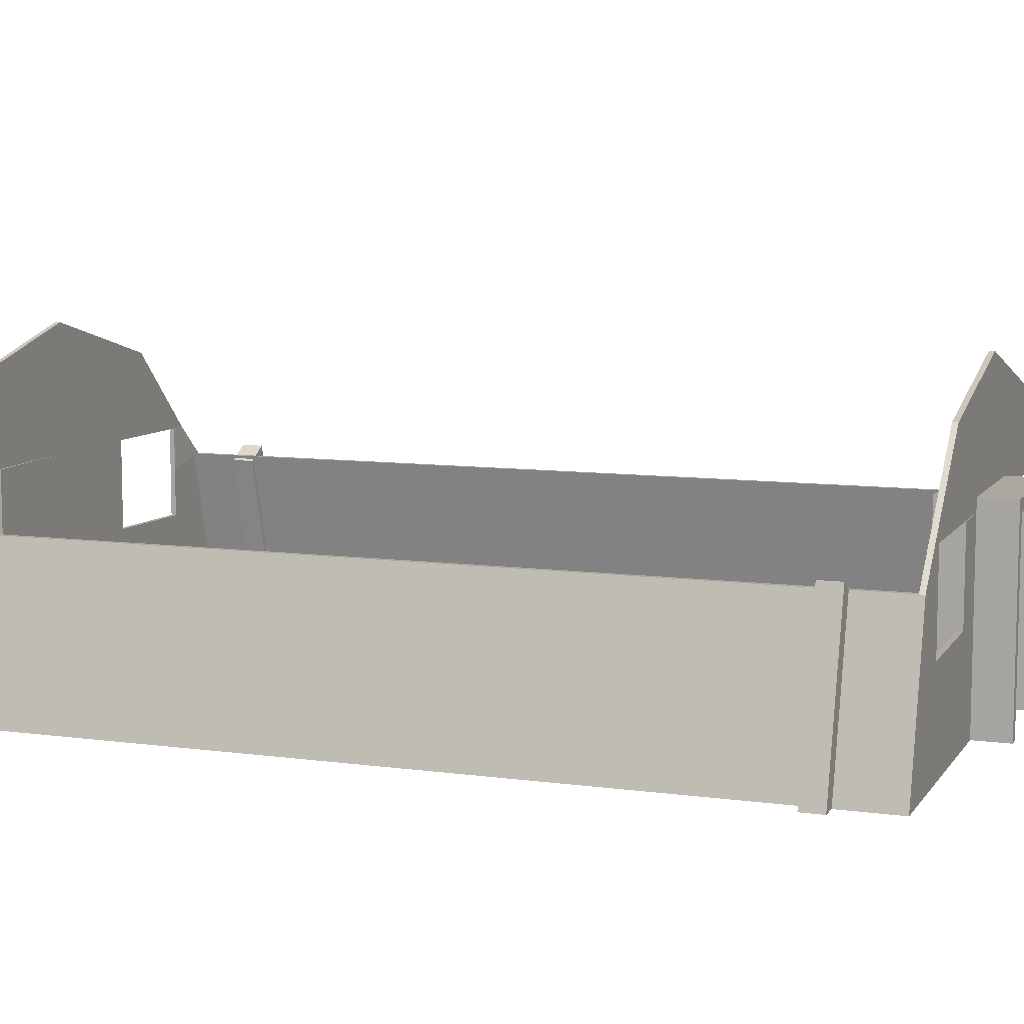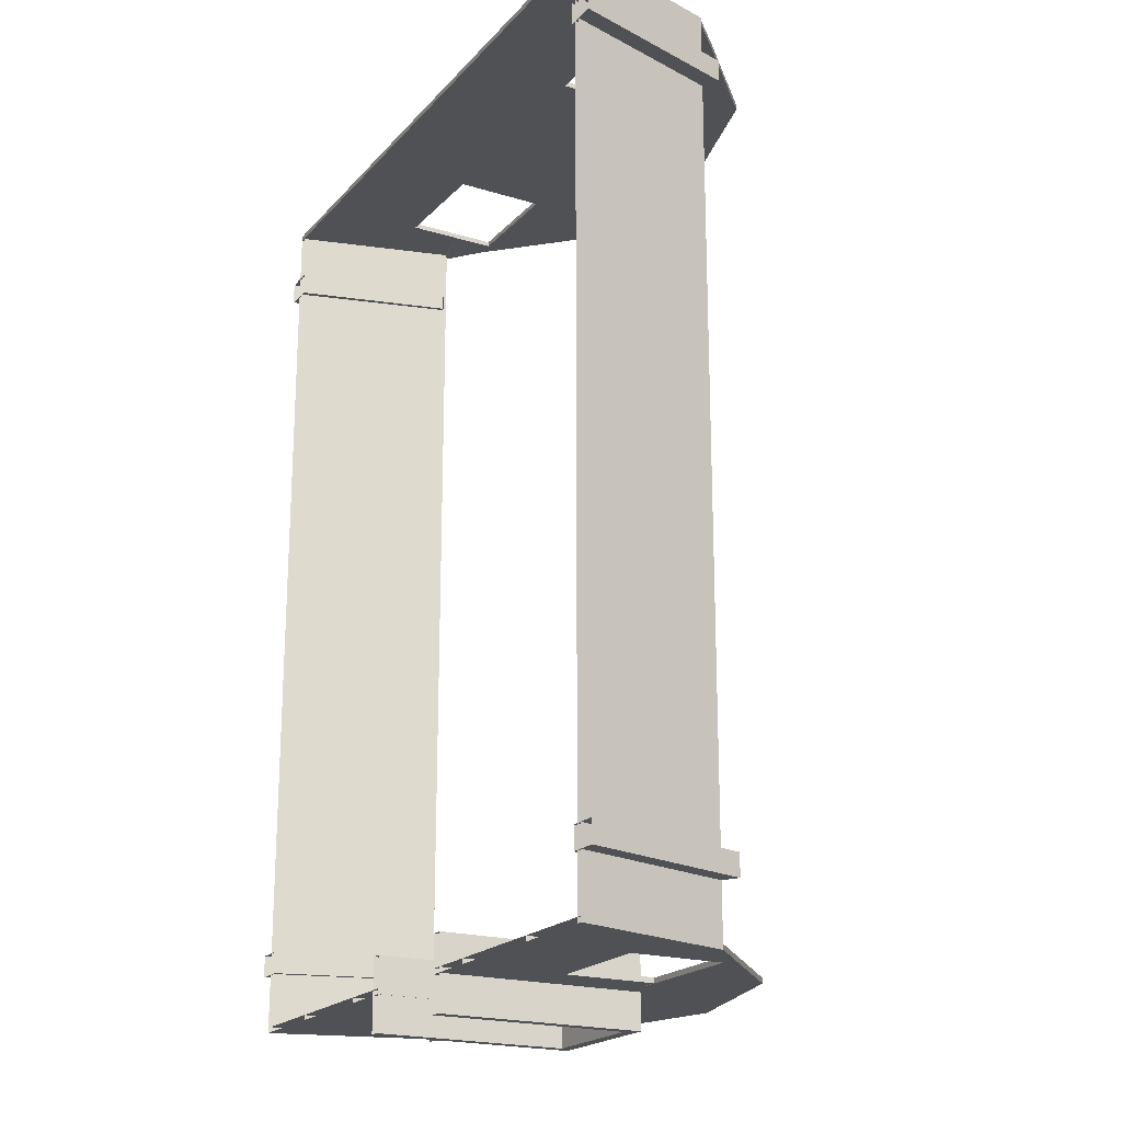
<metadata>
{"format":"obj","ext":"obj","renderer":"f3d","projection":"perspective","resolution":1024,"background":"white","views":[{"elev":8.7,"azim":110.3,"up":"+Y"},{"elev":-20.2,"azim":60.9,"up":"+Z"}]}
</metadata>
<code>
g building_02_bottom_collider
v 5.095 3.004 8.623
v 5.9 4.939e-16 8.623
v 5.9 -6.131e-17 -8.212
v 5.095 3.004 -8.212
v 5.095 3.004 8.623
v 5.095 3.004 -8.212
v 5.204 3.004 -8.212
v 5.204 3.004 8.623
v 5.204 3.004 8.72
v 5.204 3.004 -8.212
v 6.009 4.479e-16 -8.212
v 6.009 5.004e-16 8.72
v -5.9 3.904e-16 8.623
v -5.095 3.004 8.623
v -5.095 3.004 -8.212
v -5.9 -2.22e-16 -8.212
v -5.095 3.004 -8.212
v -5.095 3.004 8.623
v -5.204 3.004 8.623
v -5.204 3.004 -8.212
v -6.009 2.784e-16 8.72
v -6.009 2.259e-16 -8.212
v -5.204 3.004 -8.212
v -5.204 3.004 8.72
v -6.339 2.912e-16 7.711
v -6.339 2.419e-16 7.299
v -5.49 3.17 7.299
v -5.49 3.17 7.711
v -5.49 3.17 7.711
v -5.05 2.916 7.711
v -5.796 -2.755e-16 7.711
v -6.339 2.912e-16 7.711
v -6.339 2.419e-16 7.299
v -5.796 -2.361e-16 7.299
v -5.05 2.916 7.299
v -5.49 3.17 7.299
v -5.49 3.17 7.299
v -5.05 2.916 7.299
v -5.05 2.916 7.711
v -5.49 3.17 7.711
v -5.05 2.916 7.299
v -5.796 -2.361e-16 7.299
v -5.796 -2.755e-16 7.711
v -5.05 2.916 7.711
v 6.339 4.435e-16 -7.111
v 6.339 1.965e-16 -6.698
v 5.49 3.17 -6.698
v 5.49 3.17 -7.111
v 5.49 3.17 -7.111
v 5.05 2.916 -7.111
v 5.796 4.74e-16 -7.111
v 6.339 4.435e-16 -7.111
v 6.339 1.965e-16 -6.698
v 5.796 3.018e-16 -6.698
v 5.05 2.916 -6.698
v 5.49 3.17 -6.698
v 5.49 3.17 -6.698
v 5.05 2.916 -6.698
v 5.05 2.916 -7.111
v 5.49 3.17 -7.111
v 5.05 2.916 -6.698
v 5.796 3.018e-16 -6.698
v 5.796 4.74e-16 -7.111
v 5.05 2.916 -7.111
v -6.339 5.835e-16 -6.698
v -6.339 3.773e-16 -7.111
v -5.49 3.17 -7.111
v -5.49 3.17 -6.698
v -5.49 3.17 -6.698
v -5.05 2.916 -6.698
v -5.796 1.964e-16 -6.698
v -6.339 5.835e-16 -6.698
v -6.339 3.773e-16 -7.111
v -5.796 5.033e-17 -7.111
v -5.05 2.916 -7.111
v -5.49 3.17 -7.111
v -5.49 3.17 -7.111
v -5.05 2.916 -7.111
v -5.05 2.916 -6.698
v -5.49 3.17 -6.698
v -5.05 2.916 -7.111
v -5.796 5.033e-17 -7.111
v -5.796 1.964e-16 -6.698
v -5.05 2.916 -6.698
v 6.339 4.435e-16 7.299
v 6.339 1.965e-16 7.711
v 5.49 3.17 7.711
v 5.49 3.17 7.299
v 5.49 3.17 7.299
v 5.05 2.916 7.299
v 5.796 4.74e-16 7.299
v 6.339 4.435e-16 7.299
v 6.339 1.965e-16 7.711
v 5.796 3.018e-16 7.711
v 5.05 2.916 7.711
v 5.49 3.17 7.711
v 5.49 3.17 7.711
v 5.05 2.916 7.711
v 5.05 2.916 7.299
v 5.49 3.17 7.299
v 5.05 2.916 7.711
v 5.796 3.018e-16 7.711
v 5.796 4.74e-16 7.299
v 5.05 2.916 7.299
v 1.085 0.000996 -7.531
v 1.085 3.853 -7.531
v 1.286 3.853 -7.531
v 1.286 0.000996 -7.531
v 1.085 3.853 -7.531
v 1.085 3.853 -8.878
v 1.286 3.853 -8.878
v 1.286 3.853 -7.531
v 1.085 3.853 -8.878
v 1.085 0.000996 -8.878
v 1.286 0.000996 -8.878
v 1.286 3.853 -8.878
v 1.286 0.000996 -7.531
v 1.286 3.853 -7.531
v 1.286 3.853 -8.878
v 1.286 0.000996 -8.878
v 1.085 0.000996 -8.878
v 1.085 3.853 -8.878
v 1.085 3.853 -7.531
v 1.085 0.000996 -7.531
v -1.286 0.000996 -7.531
v -1.286 3.853 -7.531
v -1.085 3.853 -7.531
v -1.085 0.000996 -7.531
v -1.286 3.853 -7.531
v -1.286 3.853 -8.878
v -1.085 3.853 -8.878
v -1.085 3.853 -7.531
v -1.286 3.853 -8.878
v -1.286 0.000996 -8.878
v -1.085 0.000996 -8.878
v -1.085 3.853 -8.878
v -1.085 0.000996 -7.531
v -1.085 3.853 -7.531
v -1.085 3.853 -8.878
v -1.085 0.000996 -8.878
v -1.286 0.000996 -8.878
v -1.286 3.853 -8.878
v -1.286 3.853 -7.531
v -1.286 0.000996 -7.531
v -1.085 3.623 -7.531
v -1.085 3.853 -7.531
v 1.085 3.853 -7.531
v 1.085 3.623 -7.531
v -1.085 3.853 -7.531
v -1.085 3.853 -8.878
v 1.085 3.853 -8.878
v 1.085 3.853 -7.531
v -1.085 3.853 -8.878
v -1.085 3.623 -8.878
v 1.085 3.623 -8.878
v 1.085 3.853 -8.878
v -1.085 3.623 -8.878
v -1.085 3.623 -7.531
v 1.085 3.623 -7.531
v 1.085 3.623 -8.878
v 1.085 3.623 -7.531
v 1.085 3.853 -7.531
v 1.085 3.853 -8.878
v 1.085 3.623 -8.878
v -1.085 3.623 -8.878
v -1.085 3.853 -8.878
v -1.085 3.853 -7.531
v -1.085 3.623 -7.531
v -1.077 -2.384e-07 -8.115
v -2.144 0 -8.115
v -2.144 3.596 -8.115
v -1.077 3.626 -8.115
v -1.077 3.626 -8.115
v -2.144 3.596 -8.115
v -2.144 3.596 -8.212
v -1.077 3.626 -8.212
v -1.077 3.626 -8.212
v -2.144 3.596 -8.212
v -2.144 0 -8.212
v -1.077 -2.384e-07 -8.212
v -2.144 0 -8.115
v -2.144 0 -8.212
v -2.144 3.596 -8.212
v -2.144 3.596 -8.115
v -1.077 -2.384e-07 -8.212
v -1.077 -2.384e-07 -8.115
v -1.077 3.626 -8.115
v -1.077 3.626 -8.212
v -4.285 -2.384e-07 -8.115
v -6.009 0 -8.115
v -5.204 3.004 -8.115
v -4.285 2.816 -8.115
v -4.285 2.816 -8.115
v -5.204 3.004 -8.115
v -5.204 3.004 -8.212
v -4.285 2.816 -8.212
v -4.285 2.816 -8.212
v -5.204 3.004 -8.212
v -6.009 0 -8.212
v -4.285 -2.384e-07 -8.212
v -6.009 0 -8.115
v -6.009 0 -8.212
v -5.204 3.004 -8.212
v -5.204 3.004 -8.115
v -4.285 -2.384e-07 -8.212
v -4.285 -2.384e-07 -8.115
v -4.285 2.816 -8.115
v -4.285 2.816 -8.212
v -2.144 -4.768e-07 -8.115
v -4.285 0 -8.115
v -4.289 1.863 -8.115
v -2.144 1.905 -8.115
v -2.144 1.905 -8.115
v -4.289 1.863 -8.115
v -4.289 1.863 -8.212
v -2.144 1.905 -8.212
v -2.144 1.905 -8.212
v -4.289 1.863 -8.212
v -4.285 0 -8.212
v -2.144 -4.768e-07 -8.212
v 3.386e-16 3.626 -8.115
v -4.613 3.596 -8.115
v -3.004 5.204 -8.115
v 3.386e-16 6.009 -8.115
v 3.386e-16 6.009 -8.115
v -3.004 5.204 -8.115
v -3.004 5.204 -8.212
v 3.386e-16 6.009 -8.212
v 3.386e-16 6.009 -8.212
v -3.004 5.204 -8.212
v -4.613 3.596 -8.212
v 3.386e-16 3.626 -8.212
v 3.386e-16 3.626 -8.212
v -4.613 3.596 -8.212
v -4.613 3.596 -8.115
v 3.386e-16 3.626 -8.115
v -4.613 3.596 -8.115
v -4.613 3.596 -8.212
v -3.004 5.204 -8.212
v -3.004 5.204 -8.115
v 3.386e-16 3.626 -8.212
v 3.386e-16 3.626 -8.115
v 3.386e-16 6.009 -8.115
v 3.386e-16 6.009 -8.212
v -4.285 2.816 -8.115
v -5.204 3.004 -8.164
v -4.613 3.596 -8.115
v -4.285 3.596 -8.115
v -4.285 3.596 -8.115
v -4.613 3.596 -8.115
v -4.613 3.596 -8.212
v -4.285 3.596 -8.212
v -4.285 3.596 -8.212
v -4.613 3.596 -8.212
v -5.204 3.004 -8.26
v -4.285 2.816 -8.212
v -4.285 2.816 -8.212
v -5.204 3.004 -8.26
v -5.204 3.004 -8.164
v -4.285 2.816 -8.115
v -5.204 3.004 -8.164
v -5.204 3.004 -8.26
v -4.613 3.596 -8.212
v -4.613 3.596 -8.115
v -4.285 2.816 -8.212
v -4.285 2.816 -8.115
v -4.285 3.596 -8.115
v -4.285 3.596 -8.212
v 1.085 -2.384e-07 -8.115
v 1.085 3.626 -8.115
v 2.144 3.597 -8.115
v 2.144 0 -8.115
v 1.085 3.626 -8.115
v 1.085 3.626 -8.212
v 2.144 3.597 -8.212
v 2.144 3.597 -8.115
v 1.085 3.626 -8.212
v 1.085 -2.384e-07 -8.212
v 2.144 0 -8.212
v 2.144 3.597 -8.212
v 2.144 0 -8.115
v 2.144 3.597 -8.115
v 2.144 3.597 -8.212
v 2.144 0 -8.212
v 1.085 -2.384e-07 -8.212
v 1.085 3.626 -8.212
v 1.085 3.626 -8.115
v 1.085 -2.384e-07 -8.115
v 4.285 -2.384e-07 -8.115
v 4.285 2.816 -8.115
v 5.204 3.004 -8.115
v 6.009 0 -8.115
v 4.285 2.816 -8.115
v 4.285 2.816 -8.212
v 5.204 3.004 -8.212
v 5.204 3.004 -8.115
v 4.285 2.816 -8.212
v 4.285 -2.384e-07 -8.212
v 6.009 0 -8.212
v 5.204 3.004 -8.212
v 6.009 0 -8.115
v 5.204 3.004 -8.115
v 5.204 3.004 -8.212
v 6.009 0 -8.212
v 4.285 -2.384e-07 -8.212
v 4.285 2.816 -8.212
v 4.285 2.816 -8.115
v 4.285 -2.384e-07 -8.115
v 2.144 -4.768e-07 -8.115
v 2.144 1.905 -8.115
v 4.289 1.863 -8.115
v 4.285 0 -8.115
v 2.144 1.905 -8.115
v 2.144 1.905 -8.212
v 4.289 1.863 -8.212
v 4.289 1.863 -8.115
v 2.144 1.905 -8.212
v 2.144 -4.768e-07 -8.212
v 4.285 0 -8.212
v 4.289 1.863 -8.212
v 0 3.626 -8.115
v 0 6.009 -8.115
v 3.004 5.204 -8.115
v 4.613 3.596 -8.115
v 0 6.009 -8.115
v 0 6.009 -8.212
v 3.004 5.204 -8.212
v 3.004 5.204 -8.115
v 0 6.009 -8.212
v 0 3.626 -8.212
v 4.613 3.596 -8.212
v 3.004 5.204 -8.212
v 0 3.626 -8.212
v 0 3.626 -8.115
v 4.613 3.596 -8.115
v 4.613 3.596 -8.212
v 4.613 3.596 -8.115
v 3.004 5.204 -8.115
v 3.004 5.204 -8.212
v 4.613 3.596 -8.212
v 0 3.626 -8.212
v 0 6.009 -8.212
v 0 6.009 -8.115
v 0 3.626 -8.115
v 4.285 2.816 -8.115
v 4.285 3.596 -8.115
v 4.613 3.596 -8.115
v 5.204 3.004 -8.115
v 4.285 3.596 -8.115
v 4.285 3.596 -8.212
v 4.613 3.596 -8.212
v 4.613 3.596 -8.115
v 4.285 3.596 -8.212
v 4.285 2.816 -8.212
v 5.204 3.004 -8.212
v 4.613 3.596 -8.212
v 4.285 2.816 -8.212
v 4.285 2.816 -8.115
v 5.204 3.004 -8.115
v 5.204 3.004 -8.212
v 5.204 3.004 -8.115
v 4.613 3.596 -8.115
v 4.613 3.596 -8.212
v 5.204 3.004 -8.212
v 4.285 2.816 -8.212
v 4.285 3.596 -8.212
v 4.285 3.596 -8.115
v 4.285 2.816 -8.115
v 3.386e-16 -2.384e-07 8.72
v -2.144 0 8.72
v -2.144 3.62 8.72
v 3.386e-16 3.626 8.72
v 3.386e-16 3.626 8.72
v -2.144 3.62 8.72
v -2.144 3.62 8.623
v 3.386e-16 3.626 8.623
v 3.386e-16 3.626 8.623
v -2.144 3.62 8.623
v -2.144 0 8.623
v 3.386e-16 -2.384e-07 8.623
v 3.386e-16 -2.384e-07 8.623
v -2.144 0 8.623
v -2.144 0 8.72
v 3.386e-16 -2.384e-07 8.72
v -2.144 0 8.72
v -2.144 0 8.623
v -2.144 3.62 8.623
v -2.144 3.62 8.72
v 3.386e-16 -2.384e-07 8.623
v 3.386e-16 -2.384e-07 8.72
v 3.386e-16 3.626 8.72
v 3.386e-16 3.626 8.623
v -4.285 -2.384e-07 8.72
v -6.009 0 8.72
v -5.204 3.004 8.72
v -4.285 2.816 8.72
v -4.285 2.816 8.72
v -5.204 3.004 8.72
v -5.204 3.004 8.623
v -4.285 2.816 8.623
v -4.285 2.816 8.623
v -5.204 3.004 8.623
v -6.009 0 8.623
v -4.285 -2.384e-07 8.623
v -4.285 -2.384e-07 8.623
v -6.009 0 8.623
v -6.009 0 8.72
v -4.285 -2.384e-07 8.72
v -6.009 0 8.72
v -6.009 0 8.623
v -5.204 3.004 8.623
v -5.204 3.004 8.72
v -4.285 -2.384e-07 8.623
v -4.285 -2.384e-07 8.72
v -4.285 2.816 8.72
v -4.285 2.816 8.623
v -2.144 -4.768e-07 8.72
v -4.285 0 8.72
v -4.289 1.863 8.72
v -2.144 1.905 8.72
v -2.144 1.905 8.72
v -4.289 1.863 8.72
v -4.289 1.863 8.623
v -2.144 1.905 8.623
v -2.144 1.905 8.623
v -4.289 1.863 8.623
v -4.285 0 8.623
v -2.144 -4.768e-07 8.623
v -2.144 -4.768e-07 8.623
v -4.285 0 8.623
v -4.285 0 8.72
v -2.144 -4.768e-07 8.72
v -4.285 0 8.72
v -4.285 0 8.623
v -4.289 1.863 8.623
v -4.289 1.863 8.72
v -2.144 -4.768e-07 8.623
v -2.144 -4.768e-07 8.72
v -2.144 1.905 8.72
v -2.144 1.905 8.623
v 3.386e-16 3.626 8.72
v -4.613 3.596 8.72
v -3.004 5.204 8.72
v 3.386e-16 6.009 8.72
v 3.386e-16 6.009 8.72
v -3.004 5.204 8.72
v -3.004 5.204 8.623
v 3.386e-16 6.009 8.623
v 3.386e-16 6.009 8.623
v -3.004 5.204 8.623
v -4.613 3.596 8.623
v 3.386e-16 3.626 8.623
v 3.386e-16 3.626 8.623
v -4.613 3.596 8.623
v -4.613 3.596 8.72
v 3.386e-16 3.626 8.72
v -4.613 3.596 8.72
v -4.613 3.596 8.623
v -3.004 5.204 8.623
v -3.004 5.204 8.72
v 3.386e-16 3.626 8.623
v 3.386e-16 3.626 8.72
v 3.386e-16 6.009 8.72
v 3.386e-16 6.009 8.623
v -4.285 2.816 8.72
v -5.204 3.004 8.672
v -4.613 3.596 8.72
v -4.285 3.596 8.72
v -4.285 3.596 8.72
v -4.613 3.596 8.72
v -4.613 3.596 8.623
v -4.285 3.596 8.623
v -4.285 3.596 8.623
v -4.613 3.596 8.623
v -5.204 3.004 8.575
v -4.285 2.816 8.623
v -4.285 2.816 8.623
v -5.204 3.004 8.575
v -5.204 3.004 8.672
v -4.285 2.816 8.72
v -5.204 3.004 8.672
v -5.204 3.004 8.575
v -4.613 3.596 8.623
v -4.613 3.596 8.72
v -4.285 2.816 8.623
v -4.285 2.816 8.72
v -4.285 3.596 8.72
v -4.285 3.596 8.623
v 0 -2.384e-07 8.72
v 0 3.626 8.72
v 2.144 3.596 8.72
v 2.144 0 8.72
v 0 3.626 8.72
v 0 3.626 8.623
v 2.144 3.596 8.623
v 2.144 3.596 8.72
v 0 3.626 8.623
v 0 -2.384e-07 8.623
v 2.144 0 8.623
v 2.144 3.596 8.623
v 0 -2.384e-07 8.623
v 0 -2.384e-07 8.72
v 2.144 0 8.72
v 2.144 0 8.623
v 2.144 0 8.72
v 2.144 3.596 8.72
v 2.144 3.596 8.623
v 2.144 0 8.623
v 0 -2.384e-07 8.623
v 0 3.626 8.623
v 0 3.626 8.72
v 0 -2.384e-07 8.72
v 4.285 -2.384e-07 8.72
v 4.285 2.816 8.72
v 5.204 3.004 8.72
v 6.009 0 8.72
v 4.285 2.816 8.72
v 4.285 2.816 8.623
v 5.204 3.004 8.623
v 5.204 3.004 8.72
v 4.285 2.816 8.623
v 4.285 -2.384e-07 8.623
v 6.009 0 8.623
v 5.204 3.004 8.623
v 4.285 -2.384e-07 8.623
v 4.285 -2.384e-07 8.72
v 6.009 0 8.72
v 6.009 0 8.623
v 6.009 0 8.72
v 5.204 3.004 8.72
v 5.204 3.004 8.623
v 6.009 0 8.623
v 4.285 -2.384e-07 8.623
v 4.285 2.816 8.623
v 4.285 2.816 8.72
v 4.285 -2.384e-07 8.72
v 2.144 -4.768e-07 8.72
v 2.144 1.905 8.72
v 4.289 1.863 8.72
v 4.285 0 8.72
v 2.144 1.905 8.72
v 2.144 1.905 8.623
v 4.289 1.863 8.623
v 4.289 1.863 8.72
v 2.144 1.905 8.623
v 2.144 -4.768e-07 8.623
v 4.285 0 8.623
v 4.289 1.863 8.623
v 2.144 -4.768e-07 8.623
v 2.144 -4.768e-07 8.72
v 4.285 0 8.72
v 4.285 0 8.623
v 4.285 0 8.72
v 4.289 1.863 8.72
v 4.289 1.863 8.623
v 4.285 0 8.623
v 2.144 -4.768e-07 8.623
v 2.144 1.905 8.623
v 2.144 1.905 8.72
v 2.144 -4.768e-07 8.72
v 0 3.626 8.72
v 0 6.009 8.72
v 3.004 5.204 8.72
v 4.613 3.596 8.72
v 0 6.009 8.72
v 0 6.009 8.623
v 3.004 5.204 8.623
v 3.004 5.204 8.72
v 0 6.009 8.623
v 0 3.626 8.623
v 4.613 3.596 8.623
v 3.004 5.204 8.623
v 0 3.626 8.623
v 0 3.626 8.72
v 4.613 3.596 8.72
v 4.613 3.596 8.623
v 4.613 3.596 8.72
v 3.004 5.204 8.72
v 3.004 5.204 8.623
v 4.613 3.596 8.623
v 0 3.626 8.623
v 0 6.009 8.623
v 0 6.009 8.72
v 0 3.626 8.72
v 4.285 2.816 8.72
v 4.285 3.596 8.72
v 4.613 3.596 8.72
v 5.204 3.004 8.672
v 4.285 3.596 8.72
v 4.285 3.596 8.623
v 4.613 3.596 8.623
v 4.613 3.596 8.72
v 4.285 3.596 8.623
v 4.285 2.816 8.623
v 5.204 3.004 8.575
v 4.613 3.596 8.623
v 4.285 2.816 8.623
v 4.285 2.816 8.72
v 5.204 3.004 8.672
v 5.204 3.004 8.575
v 5.204 3.004 8.672
v 4.613 3.596 8.72
v 4.613 3.596 8.623
v 5.204 3.004 8.575
v 4.285 2.816 8.623
v 4.285 3.596 8.623
v 4.285 3.596 8.72
v 4.285 2.816 8.72
f 3 2 1
f 4 3 1
f 7 6 5
f 8 7 5
f 11 10 9
f 12 11 9
f 15 14 13
f 16 15 13
f 19 18 17
f 20 19 17
f 23 22 21
f 24 23 21
f 27 26 25
f 28 27 25
f 31 30 29
f 32 31 29
f 35 34 33
f 36 35 33
f 39 38 37
f 40 39 37
f 43 42 41
f 44 43 41
f 47 46 45
f 48 47 45
f 51 50 49
f 52 51 49
f 55 54 53
f 56 55 53
f 59 58 57
f 60 59 57
f 63 62 61
f 64 63 61
f 67 66 65
f 68 67 65
f 71 70 69
f 72 71 69
f 75 74 73
f 76 75 73
f 79 78 77
f 80 79 77
f 83 82 81
f 84 83 81
f 87 86 85
f 88 87 85
f 91 90 89
f 92 91 89
f 95 94 93
f 96 95 93
f 99 98 97
f 100 99 97
f 103 102 101
f 104 103 101
f 107 106 105
f 108 107 105
f 111 110 109
f 112 111 109
f 115 114 113
f 116 115 113
f 119 118 117
f 120 119 117
f 123 122 121
f 124 123 121
f 127 126 125
f 128 127 125
f 131 130 129
f 132 131 129
f 135 134 133
f 136 135 133
f 139 138 137
f 140 139 137
f 143 142 141
f 144 143 141
f 147 146 145
f 148 147 145
f 151 150 149
f 152 151 149
f 155 154 153
f 156 155 153
f 159 158 157
f 160 159 157
f 163 162 161
f 164 163 161
f 167 166 165
f 168 167 165
f 171 170 169
f 172 171 169
f 175 174 173
f 176 175 173
f 179 178 177
f 180 179 177
f 183 182 181
f 184 183 181
f 187 186 185
f 188 187 185
f 191 190 189
f 192 191 189
f 195 194 193
f 196 195 193
f 199 198 197
f 200 199 197
f 203 202 201
f 204 203 201
f 207 206 205
f 208 207 205
f 211 210 209
f 212 211 209
f 215 214 213
f 216 215 213
f 219 218 217
f 220 219 217
f 223 222 221
f 224 223 221
f 227 226 225
f 228 227 225
f 231 230 229
f 232 231 229
f 235 234 233
f 236 235 233
f 239 238 237
f 240 239 237
f 243 242 241
f 244 243 241
f 247 246 245
f 248 247 245
f 251 250 249
f 252 251 249
f 255 254 253
f 256 255 253
f 259 258 257
f 260 259 257
f 263 262 261
f 264 263 261
f 267 266 265
f 268 267 265
f 271 270 269
f 272 271 269
f 275 274 273
f 276 275 273
f 279 278 277
f 280 279 277
f 283 282 281
f 284 283 281
f 287 286 285
f 288 287 285
f 291 290 289
f 292 291 289
f 295 294 293
f 296 295 293
f 299 298 297
f 300 299 297
f 303 302 301
f 304 303 301
f 307 306 305
f 308 307 305
f 311 310 309
f 312 311 309
f 315 314 313
f 316 315 313
f 319 318 317
f 320 319 317
f 323 322 321
f 324 323 321
f 327 326 325
f 328 327 325
f 331 330 329
f 332 331 329
f 335 334 333
f 336 335 333
f 339 338 337
f 340 339 337
f 343 342 341
f 344 343 341
f 347 346 345
f 348 347 345
f 351 350 349
f 352 351 349
f 355 354 353
f 356 355 353
f 359 358 357
f 360 359 357
f 363 362 361
f 364 363 361
f 367 366 365
f 368 367 365
f 371 370 369
f 372 371 369
f 375 374 373
f 376 375 373
f 379 378 377
f 380 379 377
f 383 382 381
f 384 383 381
f 387 386 385
f 388 387 385
f 391 390 389
f 392 391 389
f 395 394 393
f 396 395 393
f 399 398 397
f 400 399 397
f 403 402 401
f 404 403 401
f 407 406 405
f 408 407 405
f 411 410 409
f 412 411 409
f 415 414 413
f 416 415 413
f 419 418 417
f 420 419 417
f 423 422 421
f 424 423 421
f 427 426 425
f 428 427 425
f 431 430 429
f 432 431 429
f 435 434 433
f 436 435 433
f 439 438 437
f 440 439 437
f 443 442 441
f 444 443 441
f 447 446 445
f 448 447 445
f 451 450 449
f 452 451 449
f 455 454 453
f 456 455 453
f 459 458 457
f 460 459 457
f 463 462 461
f 464 463 461
f 467 466 465
f 468 467 465
f 471 470 469
f 472 471 469
f 475 474 473
f 476 475 473
f 479 478 477
f 480 479 477
f 483 482 481
f 484 483 481
f 487 486 485
f 488 487 485
f 491 490 489
f 492 491 489
f 495 494 493
f 496 495 493
f 499 498 497
f 500 499 497
f 503 502 501
f 504 503 501
f 507 506 505
f 508 507 505
f 511 510 509
f 512 511 509
f 515 514 513
f 516 515 513
f 519 518 517
f 520 519 517
f 523 522 521
f 524 523 521
f 527 526 525
f 528 527 525
f 531 530 529
f 532 531 529
f 535 534 533
f 536 535 533
f 539 538 537
f 540 539 537
f 543 542 541
f 544 543 541
f 547 546 545
f 548 547 545
f 551 550 549
f 552 551 549
f 555 554 553
f 556 555 553
f 559 558 557
f 560 559 557
f 563 562 561
f 564 563 561
f 567 566 565
f 568 567 565
f 571 570 569
f 572 571 569
f 575 574 573
f 576 575 573
f 579 578 577
f 580 579 577
f 583 582 581
f 584 583 581
f 587 586 585
f 588 587 585
f 591 590 589
f 592 591 589
f 595 594 593
f 596 595 593
f 599 598 597
f 600 599 597
f 603 602 601
f 604 603 601
f 607 606 605
f 608 607 605

</code>
